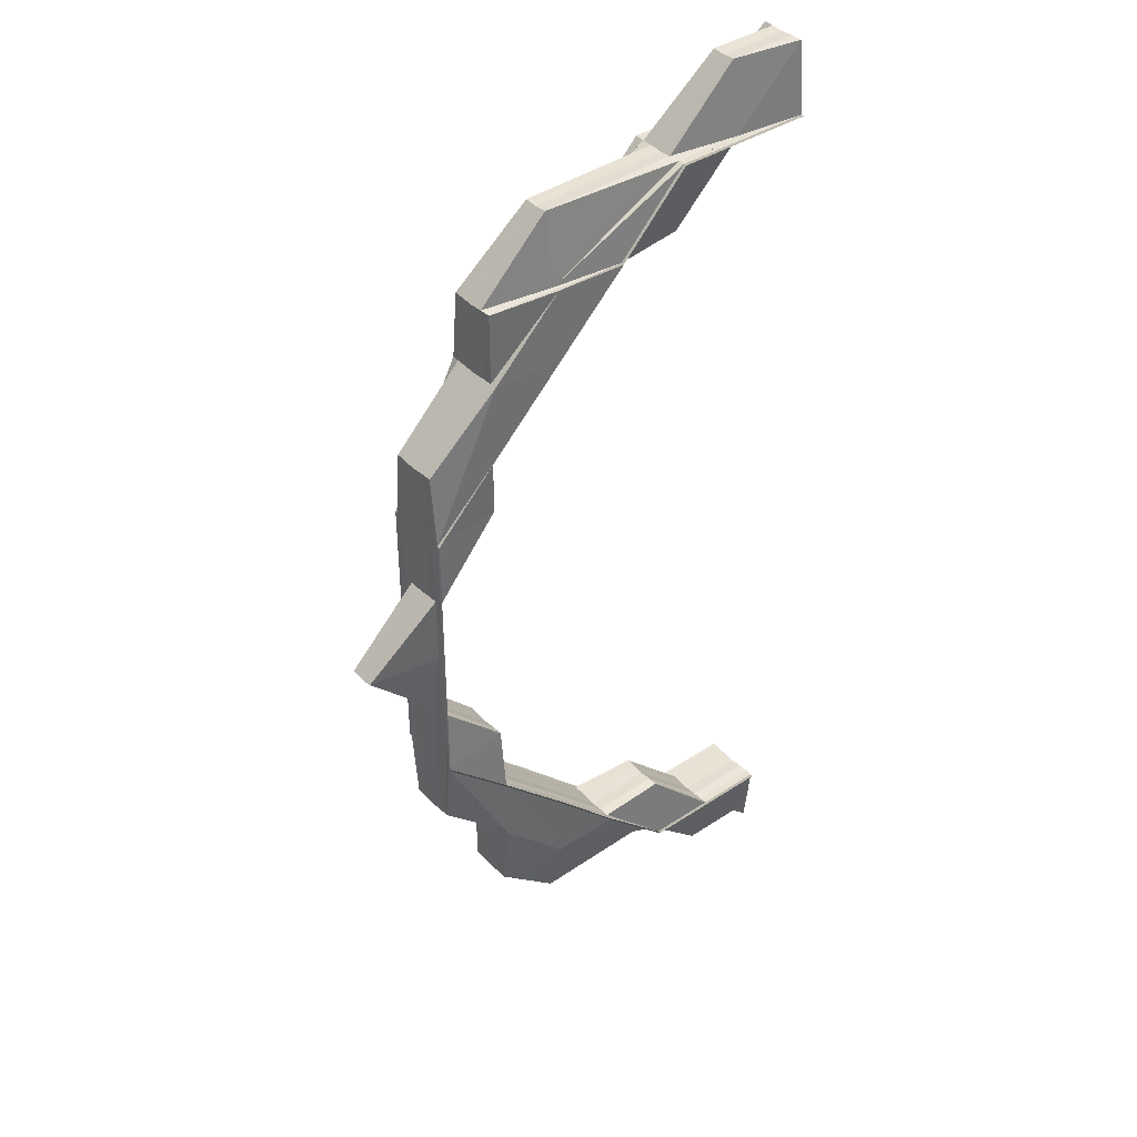
<metadata>
{"format":"obj","ext":"obj","renderer":"f3d","projection":"perspective","resolution":1024,"background":"white","views":[{"elev":40.2,"azim":-39.5,"up":"+Y"}]}
</metadata>
<code>
o 10510
v 2169 1889 13.27
v 2169 1889 13.27
v 2169 1889 13.26
v 2169 1889 13.26
v 2169 1889 13.26
v 2169 1889 13.27
v 2169 1889 13.27
v 2169 1889 13.27
v 2169 1889 13.27
v 2169 1889 13.27
v 2169 1889 13.27
v 2169 1889 13.27
v 2169 1889 13.27
v 2169 1889 13.26
v 2169 1889 13.26
v 2169 1889 13.26
v 2169 1889 13.26
v 2169 1889 13.26
v 2169 1889 13.26
v 2169 1889 13.26
v 2169 1889 13.26
v 2169 1889 13.26
v 2169 1889 13.26
v 2169 1889 13.26
v 2169 1889 13.26
v 2169 1889 13.26
v 2169 1889 13.26
v 2169 1889 13.26
v 2169 1889 13.27
v 2169 1889 13.27
v 2169 1889 13.26
v 2169 1889 13.26
v 2169 1889 13.27
v 2169 1889 13.27
v 2169 1889 13.26
v 2169 1889 13.27
v 2169 1889 13.26
v 2169 1889 13.26
v 2169 1889 13.26
v 2169 1889 13.26
v 2169 1889 13.27
v 2169 1889 13.26
v 2169 1889 13.27
v 2169 1889 13.27
v 2169 1889 13.27
v 2169 1889 13.27
v 2169 1889 13.27
v 2169 1889 13.27
v 2169 1889 13.27
v 2169 1889 13.27
v 2169 1889 13.27
v 2169 1889 13.26
v 2169 1889 13.26
v 2169 1889 13.26
v 2169 1889 13.26
v 2169 1889 13.26
v 2169 1889 13.27
v 2169 1889 13.27
v 2169 1889 13.27
v 2169 1889 13.27
v 2169 1889 13.27
v 2169 1889 13.27
v 2169 1889 13.27
v 2169 1889 13.27
v 2169 1889 13.27
v 2169 1889 13.27
v 2169 1889 13.27
v 2169 1889 13.27
v 2169 1889 13.27
v 2169 1889 13.27
v 2169 1889 13.27
v 2169 1889 13.27
v 2169 1889 13.27
v 2169 1889 13.27
v 2169 1889 13.27
v 2169 1889 13.27
v 2169 1889 13.27
v 2169 1889 13.27
v 2169 1889 13.27
v 2169 1889 13.27
v 2169 1889 13.27
v 2169 1889 13.27
v 2169 1889 13.27
v 2169 1889 13.27
v 2169 1889 13.27
v 2169 1889 13.27
v 2169 1889 13.27
v 2169 1889 13.27
v 2169 1889 13.27
v 2169 1889 13.27
v 2169 1889 13.27
v 2169 1889 13.27
v 2169 1889 13.27
v 2169 1889 13.27
v 2169 1889 13.27
v 2169 1889 13.27
v 2169 1889 13.27
v 2169 1889 13.27
v 2169 1889 13.27
v 2169 1889 13.27
v 2169 1889 13.27
v 2169 1889 13.27
v 2169 1889 13.27
v 2169 1889 13.27
v 2169 1889 13.27
v 2169 1889 13.27
v 2169 1889 13.27
v 2169 1889 13.27
v 2169 1889 13.27
v 2169 1889 13.27
v 2169 1889 13.27
v 2169 1889 13.27
v 2169 1889 13.27
v 2169 1889 13.27
v 2169 1889 13.27
v 2169 1889 13.27
v 2169 1889 13.27
v 2169 1889 13.27
v 2169 1889 13.27
v 2169 1889 13.27
v 2169 1889 13.27
v 2169 1889 13.27
v 2169 1889 13.27
v 2169 1889 13.27
v 2169 1889 13.27
v 2169 1889 13.27
v 2169 1889 13.27
v 2169 1889 13.27
v 2169 1889 13.27
v 2169 1889 13.27
v 2169 1889 13.27
v 2169 1889 13.27
v 2169 1889 13.27
v 2169 1889 13.27
v 2169 1889 13.27
v 2169 1889 13.27
v 2169 1889 13.27
v 2169 1889 13.27
v 2169 1889 13.27
v 2169 1889 13.27
v 2169 1889 13.27
v 2169 1889 13.27
v 2169 1889 13.27
v 2169 1889 13.27
v 2169 1889 13.27
v 2169 1889 13.27
v 2169 1889 13.27
v 2169 1889 13.27
v 2169 1889 13.27
v 2169 1889 13.27
v 2169 1889 13.27
v 2169 1889 13.27
v 2169 1889 13.27
v 2169 1889 13.27
v 2169 1889 13.27
v 2169 1889 13.27
v 2169 1889 13.27
v 2169 1889 13.27
v 2169 1889 13.27
v 2169 1889 13.27
v 2169 1889 13.27
v 2169 1889 13.26
v 2169 1889 13.26
v 2169 1889 13.27
v 2169 1889 13.26
v 2169 1889 13.26
v 2169 1889 13.26
v 2169 1889 13.26
v 2169 1889 13.26
v 2169 1889 13.26
v 2169 1889 13.26
v 2169 1889 13.26
v 2169 1889 13.26
v 2169 1889 13.26
v 2169 1889 13.26
v 2169 1889 13.26
v 2169 1889 13.26
v 2169 1889 13.26
v 2169 1889 13.26
v 2169 1889 13.26
v 2169 1889 13.26
v 2169 1889 13.26
v 2169 1889 13.26
v 2169 1889 13.26
v 2169 1889 13.26
v 2169 1889 13.26
v 2169 1889 13.26
v 2169 1889 13.26
v 2169 1889 13.26
v 2169 1889 13.26
v 2169 1889 13.26
v 2169 1889 13.26
v 2169 1889 13.26
v 2169 1889 13.26
v 2169 1889 13.26
v 2169 1889 13.26
v 2169 1889 13.26
v 2169 1889 13.26
v 2169 1889 13.26
v 2169 1889 13.26
v 2169 1889 13.26
v 2169 1889 13.26
v 2169 1889 13.26
v 2169 1889 13.26
v 2169 1889 13.26
v 2169 1889 13.26
v 2169 1889 13.26
v 2169 1889 13.26
v 2169 1889 13.26
v 2169 1889 13.26
v 2169 1889 13.26
v 2169 1889 13.26
v 2169 1889 13.26
v 2169 1889 13.26
v 2169 1889 13.26
v 2169 1889 13.26
v 2169 1889 13.26
v 2169 1889 13.26
v 2169 1889 13.26
v 2169 1889 13.26
v 2169 1889 13.26
v 2169 1889 13.26
v 2169 1889 13.27
v 2169 1889 13.26
v 2169 1889 13.26
v 2169 1889 13.27
v 2169 1889 13.27
v 2169 1889 13.27
v 2169 1889 13.27
v 2169 1889 13.26
v 2169 1889 13.27
v 2169 1889 13.27
v 2169 1889 13.27
v 2169 1889 13.27
v 2169 1889 13.27
v 2169 1889 13.27
v 2169 1889 13.26
v 2169 1889 13.26
v 2169 1889 13.26
v 2169 1889 13.26
v 2169 1889 13.26
v 2169 1889 13.26
v 2169 1889 13.26
v 2169 1889 13.26
v 2169 1889 13.26
v 2169 1889 13.26
v 2169 1889 13.26
v 2169 1889 13.26
v 2169 1889 13.27
v 2169 1889 13.27
v 2169 1889 13.27
v 2169 1889 13.27
v 2169 1889 13.27
v 2169 1889 13.27
v 2169 1889 13.27
v 2169 1889 13.27
v 2169 1889 13.27
v 2169 1889 13.27
v 2169 1889 13.27
v 2169 1889 13.27
v 2169 1889 13.27
v 2169 1889 13.27
v 2169 1889 13.27
v 2169 1889 13.26
v 2169 1889 13.26
v 2169 1889 13.26
v 2169 1889 13.26
v 2169 1889 13.26
v 2169 1889 13.26
v 2169 1889 13.26
v 2169 1889 13.26
v 2169 1889 13.26
v 2169 1889 13.26
v 2169 1889 13.26
v 2169 1889 13.26
v 2169 1889 13.26
v 2169 1889 13.26
v 2169 1889 13.26
v 2169 1889 13.26
v 2169 1889 13.26
v 2169 1889 13.26
v 2169 1889 13.26
v 2169 1889 13.26
v 2169 1889 13.26
v 2169 1889 13.26
v 2169 1889 13.26
v 2169 1889 13.26
v 2169 1889 13.27
v 2169 1889 13.27
v 2169 1889 13.27
v 2169 1889 13.27
v 2169 1889 13.27
v 2169 1889 13.26
v 2169 1889 13.26
v 2169 1889 13.26
v 2169 1889 13.26
v 2169 1889 13.26
v 2169 1889 13.27
v 2169 1889 13.27
v 2169 1889 13.27
v 2169 1889 13.27
v 2169 1889 13.27
v 2169 1889 13.27
v 2169 1889 13.27
v 2169 1889 13.27
v 2169 1889 13.26
v 2169 1889 13.26
v 2169 1889 13.26
v 2169 1889 13.26
v 2169 1889 13.26
v 2169 1889 13.26
v 2169 1889 13.26
v 2169 1889 13.26
v 2169 1889 13.26
v 2169 1889 13.26
v 2169 1889 13.26
v 2169 1889 13.26
v 2169 1889 13.27
v 2169 1889 13.27
v 2169 1889 13.26
v 2169 1889 13.26
v 2169 1889 13.26
v 2169 1889 13.26
v 2169 1889 13.26
v 2169 1889 13.26
v 2169 1889 13.26
v 2169 1889 13.27
v 2169 1889 13.27
v 2169 1889 13.26
v 2169 1889 13.27
v 2169 1889 13.27
v 2169 1889 13.27
v 2169 1889 13.27
v 2169 1889 13.27
v 2169 1889 13.26
v 2169 1889 13.27
v 2169 1889 13.27
v 2169 1889 13.27
v 2169 1889 13.26
v 2169 1889 13.26
v 2169 1889 13.26
v 2169 1889 13.26
v 2169 1889 13.26
v 2169 1889 13.26
v 2169 1889 13.26
v 2169 1889 13.26
v 2169 1889 13.26
v 2169 1889 13.26
v 2169 1889 13.27
v 2169 1889 13.27
v 2169 1889 13.27
v 2169 1889 13.27
v 2169 1889 13.27
v 2169 1889 13.27
v 2169 1889 13.27
v 2169 1889 13.27
v 2169 1889 13.27
v 2169 1889 13.27
v 2169 1889 13.27
v 2169 1889 13.27
v 2169 1889 13.27
v 2169 1889 13.27
v 2169 1889 13.27
v 2169 1889 13.27
v 2169 1889 13.27
v 2169 1889 13.27
v 2169 1889 13.27
v 2169 1889 13.27
v 2169 1889 13.27
v 2169 1889 13.27
v 2169 1889 13.27
v 2169 1889 13.27
v 2169 1889 13.26
v 2169 1889 13.26
v 2169 1889 13.26
v 2169 1889 13.26
v 2169 1889 13.26
v 2169 1889 13.26
v 2169 1889 13.26
v 2169 1889 13.26
v 2169 1889 13.26
v 2169 1889 13.26
v 2169 1889 13.26
v 2169 1889 13.26
v 2169 1889 13.26
v 2169 1889 13.26
v 2169 1889 13.26
v 2169 1889 13.27
v 2169 1889 13.27
v 2169 1889 13.27
v 2169 1889 13.27
v 2169 1889 13.27
v 2169 1889 13.27
v 2169 1889 13.27
v 2169 1889 13.27
v 2169 1889 13.27
v 2169 1889 13.26
v 2169 1889 13.26
v 2169 1889 13.26
v 2169 1889 13.26
v 2169 1889 13.26
v 2169 1889 13.26
v 2169 1889 13.26
v 2169 1889 13.26
v 2169 1889 13.26
v 2169 1889 13.26
v 2169 1889 13.26
v 2169 1889 13.26
v 2169 1889 13.26
v 2169 1889 13.26
v 2169 1889 13.26
v 2169 1889 13.26
v 2169 1889 13.26
v 2169 1889 13.26
v 2169 1889 13.26
v 2169 1889 13.26
v 2169 1889 13.26
v 2169 1889 13.26
v 2169 1889 13.26
v 2169 1889 13.26
v 2169 1889 13.26
v 2169 1889 13.26
v 2169 1889 13.26
v 2169 1889 13.26
v 2169 1889 13.26
v 2169 1889 13.26
v 2169 1889 13.26
v 2169 1889 13.26
v 2169 1889 13.26
v 2169 1889 13.26
v 2169 1889 13.26
v 2169 1889 13.26
v 2169 1889 13.26
v 2169 1889 13.26
v 2169 1889 13.26
v 2169 1889 13.26
v 2169 1889 13.26
v 2169 1889 13.26
v 2169 1889 13.26
v 2169 1889 13.26
v 2169 1889 13.26
v 2169 1889 13.26
v 2169 1889 13.27
v 2169 1889 13.26
v 2169 1889 13.26
v 2169 1889 13.26
v 2169 1889 13.26
v 2169 1889 13.27
v 2169 1889 13.27
v 2169 1889 13.27
v 2169 1889 13.27
v 2169 1889 13.27
v 2169 1889 13.27
v 2169 1889 13.27
v 2169 1889 13.27
v 2169 1889 13.26
v 2169 1889 13.27
v 2169 1889 13.27
v 2169 1889 13.27
v 2169 1889 13.27
v 2169 1889 13.27
v 2169 1889 13.27
v 2169 1889 13.26
v 2169 1889 13.26
v 2169 1889 13.27
v 2169 1889 13.26
v 2169 1889 13.26
v 2169 1889 13.27
v 2169 1889 13.27
v 2169 1889 13.27
v 2169 1889 13.26
v 2169 1889 13.27
v 2169 1889 13.26
v 2169 1889 13.26
v 2169 1889 13.26
v 2169 1889 13.26
v 2169 1889 13.27
v 2169 1889 13.27
v 2169 1889 13.27
v 2169 1889 13.26
v 2169 1889 13.27
v 2169 1889 13.27
v 2169 1889 13.27
v 2169 1889 13.27
v 2169 1889 13.27
v 2169 1889 13.27
v 2169 1889 13.27
v 2169 1889 13.27
v 2169 1889 13.27
v 2169 1889 13.27
v 2169 1889 13.27
v 2169 1889 13.27
v 2169 1889 13.27
v 2169 1889 13.27
v 2169 1889 13.27
v 2169 1889 13.27
v 2169 1889 13.27
v 2169 1889 13.27
v 2169 1889 13.27
v 2169 1889 13.27
v 2169 1889 13.26
v 2169 1889 13.26
v 2169 1889 13.26
v 2169 1889 13.26
v 2169 1889 13.26
v 2169 1889 13.26
v 2169 1889 13.26
v 2169 1889 13.26
v 2169 1889 13.26
v 2169 1889 13.26
v 2169 1889 13.26
v 2169 1889 13.26
v 2169 1889 13.26
v 2169 1889 13.26
v 2169 1889 13.26
v 2169 1889 13.26
v 2169 1889 13.26
v 2169 1889 13.26
v 2169 1889 13.26
v 2169 1889 13.26
v 2169 1889 13.26
v 2169 1889 13.26
v 2169 1889 13.26
v 2169 1889 13.26
v 2169 1889 13.26
v 2169 1889 13.26
v 2169 1889 13.26
v 2169 1889 13.26
v 2169 1889 13.26
v 2169 1889 13.26
v 2169 1889 13.26
v 2169 1889 13.26
v 2169 1889 13.26
v 2169 1889 13.26
v 2169 1889 13.26
v 2169 1889 13.26
v 2169 1889 13.26
v 2169 1889 13.26
v 2169 1889 13.26
v 2169 1889 13.26
v 2169 1889 13.26
v 2169 1889 13.26
v 2169 1889 13.26
v 2169 1889 13.26
v 2169 1889 13.26
v 2169 1889 13.26
v 2169 1889 13.26
v 2169 1889 13.26
v 2169 1889 13.26
v 2169 1889 13.26
v 2169 1889 13.26
v 2169 1889 13.26
v 2169 1889 13.26
v 2169 1889 13.26
v 2169 1889 13.26
v 2169 1889 13.26
v 2169 1889 13.26
v 2169 1889 13.26
v 2169 1889 13.26
v 2169 1889 13.26
v 2169 1889 13.26
v 2169 1889 13.26
v 2169 1889 13.26
v 2169 1889 13.27
v 2169 1889 13.27
v 2169 1889 13.27
v 2169 1889 13.26
v 2169 1889 13.26
v 2169 1889 13.27
v 2169 1889 13.27
v 2169 1889 13.27
v 2169 1889 13.27
v 2169 1889 13.27
v 2169 1889 13.27
v 2169 1889 13.27
v 2169 1889 13.27
v 2169 1889 13.27
v 2169 1889 13.27
v 2169 1889 13.27
v 2169 1889 13.27
v 2169 1889 13.27
v 2169 1889 13.27
v 2169 1889 13.27
v 2169 1889 13.27
v 2169 1889 13.27
v 2169 1889 13.27
v 2169 1889 13.27
v 2169 1889 13.27
v 2169 1889 13.27
v 2169 1889 13.27
v 2169 1889 13.27
v 2169 1889 13.27
v 2169 1889 13.27
v 2169 1889 13.27
v 2169 1889 13.27
v 2169 1889 13.27
v 2169 1889 13.27
v 2169 1889 13.27
v 2169 1889 13.27
v 2169 1889 13.27
v 2169 1889 13.27
v 2169 1889 13.27
v 2169 1889 13.27
v 2169 1889 13.27
v 2169 1889 13.27
v 2169 1889 13.27
v 2169 1889 13.27
v 2169 1889 13.27
v 2169 1889 13.27
v 2169 1889 13.27
v 2169 1889 13.27
v 2169 1889 13.27
v 2169 1889 13.27
v 2169 1889 13.27
v 2169 1889 13.27
v 2169 1889 13.27
v 2169 1889 13.27
v 2169 1889 13.27
v 2169 1889 13.27
v 2169 1889 13.27
v 2169 1889 13.27
v 2169 1889 13.27
v 2169 1889 13.27
v 2169 1889 13.27
v 2169 1889 13.27
v 2169 1889 13.27
v 2169 1889 13.27
v 2169 1889 13.27
v 2169 1889 13.27
v 2169 1889 13.27
v 2169 1889 13.27
v 2169 1889 13.27
v 2169 1889 13.27
v 2169 1889 13.27
v 2169 1889 13.27
v 2169 1889 13.27
v 2169 1889 13.27
v 2169 1889 13.27
v 2169 1889 13.27
v 2169 1889 13.27
v 2169 1889 13.27
v 2169 1889 13.27
v 2169 1889 13.27
v 2169 1889 13.27
v 2169 1889 13.27
v 2169 1889 13.27
v 2169 1889 13.26
v 2169 1889 13.26
v 2169 1889 13.26
v 2169 1889 13.26
v 2169 1889 13.26
v 2169 1889 13.27
v 2169 1889 13.26
v 2169 1889 13.26
v 2169 1889 13.27
v 2169 1889 13.27
v 2169 1889 13.27
v 2169 1889 13.27
v 2169 1889 13.27
v 2169 1889 13.27
v 2169 1889 13.27
v 2169 1889 13.27
v 2169 1889 13.27
v 2169 1889 13.27
v 2169 1889 13.27
v 2169 1889 13.27
v 2169 1889 13.27
v 2169 1889 13.27
v 2169 1889 13.27
v 2169 1889 13.27
v 2169 1889 13.27
v 2169 1889 13.27
v 2169 1889 13.27
v 2169 1889 13.27
v 2169 1889 13.27
v 2169 1889 13.26
v 2169 1889 13.26
v 2169 1889 13.26
v 2169 1889 13.27
v 2169 1889 13.27
v 2169 1889 13.27
v 2169 1889 13.27
v 2169 1889 13.27
v 2169 1889 13.27
v 2169 1889 13.27
v 2169 1889 13.27
v 2169 1889 13.27
v 2169 1889 13.26
v 2169 1889 13.26
v 2169 1889 13.26
v 2169 1889 13.26
v 2169 1889 13.26
v 2169 1889 13.26
v 2169 1889 13.26
v 2169 1889 13.26
v 2169 1889 13.26
v 2169 1889 13.26
f 1 2 3
f 3 4 5
f 6 7 1
f 8 2 9
f 8 10 2
f 11 10 12
f 10 13 2
f 2 14 15
f 2 13 14
f 14 16 17
f 13 18 14
f 19 17 20
f 21 22 20
f 23 22 24
f 25 23 26
f 27 28 19
f 29 30 13
f 18 31 32
f 13 33 18
f 34 33 13
f 33 35 18
f 34 36 33
f 35 37 38
f 39 38 40
f 33 41 35
f 36 41 33
f 41 42 35
f 43 36 44
f 41 45 42
f 46 47 43
f 48 47 36
f 47 49 36
f 36 49 41
f 49 45 41
f 50 51 49
f 45 52 42
f 53 52 54
f 52 55 56
f 49 57 45
f 58 57 49
f 58 59 57
f 57 60 45
f 45 60 52
f 57 61 60
f 62 63 57
f 64 62 58
f 64 65 66
f 67 64 68
f 67 64 69
f 67 70 71
f 63 72 60
f 63 73 74
f 72 63 75
f 76 73 77
f 78 77 79
f 80 77 81
f 82 83 77
f 84 82 85
f 86 83 87
f 84 88 46
f 86 89 90
f 91 88 92
f 92 80 93
f 94 95 93
f 88 96 97
f 95 96 98
f 99 98 100
f 101 97 102
f 103 102 104
f 103 101 105
f 106 103 107
f 108 101 103
f 108 74 109
f 110 108 103
f 110 103 111
f 112 110 111
f 111 113 114
f 114 115 116
f 117 118 115
f 119 117 113
f 120 118 121
f 122 121 123
f 124 119 114
f 125 119 126
f 119 127 128
f 124 129 130
f 131 124 132
f 131 124 133
f 131 134 135
f 134 136 137
f 133 137 138
f 135 139 138
f 140 141 139
f 133 142 143
f 144 145 143
f 146 147 145
f 148 149 145
f 150 148 151
f 152 153 142
f 152 154 112
f 154 110 112
f 154 155 110
f 155 108 110
f 155 75 108
f 75 156 108
f 75 61 156
f 157 75 155
f 157 158 75
f 159 155 154
f 159 157 155
f 160 161 158
f 161 162 163
f 164 159 154
f 164 154 152
f 165 157 159
f 165 163 157
f 166 159 164
f 166 165 159
f 167 165 166
f 167 168 165
f 169 170 166
f 171 72 157
f 172 171 165
f 72 171 173
f 171 172 174
f 174 168 175
f 174 175 176
f 173 163 174
f 177 174 176
f 173 174 177
f 52 173 177
f 60 173 52
f 60 158 173
f 176 178 179
f 176 180 178
f 181 179 182
f 183 184 182
f 185 186 183
f 187 188 185
f 189 190 183
f 188 191 192
f 191 193 194
f 194 195 192
f 190 196 195
f 192 195 197
f 183 197 198
f 196 199 200
f 199 201 200
f 202 200 195
f 201 203 204
f 205 204 206
f 207 208 205
f 208 203 180
f 172 203 180
f 200 180 209
f 210 172 211
f 195 200 212
f 210 213 214
f 210 213 215
f 213 216 217
f 213 218 219
f 195 212 197
f 200 220 212
f 212 220 221
f 220 166 221
f 221 166 164
f 212 221 222
f 197 212 222
f 221 164 223
f 222 221 223
f 223 164 152
f 197 222 224
f 225 197 224
f 222 223 226
f 224 222 226
f 223 152 227
f 226 223 227
f 227 152 228
f 227 228 229
f 225 224 230
f 226 227 231
f 231 227 229
f 224 226 232
f 232 226 231
f 230 224 232
f 231 229 233
f 233 229 234
f 235 231 233
f 232 231 235
f 236 232 235
f 230 232 236
f 237 238 230
f 239 230 236
f 28 230 239
f 240 28 239
f 241 237 240
f 242 241 240
f 243 241 244
f 241 245 246
f 247 242 236
f 248 247 236
f 249 248 236
f 250 249 236
f 251 250 236
f 252 251 236
f 134 253 254
f 255 253 254
f 256 255 257
f 258 253 259
f 258 260 261
f 260 262 263
f 264 265 266
f 266 265 267
f 268 269 267
f 269 270 271
f 265 272 271
f 273 274 272
f 275 270 276
f 275 277 278
f 277 279 280
f 281 282 276
f 277 283 282
f 284 283 272
f 285 284 281
f 286 283 287
f 288 289 290
f 289 291 292
f 293 294 295
f 294 296 297
f 298 299 300
f 301 302 303
f 304 305 303
f 306 307 308
f 309 310 308
f 311 312 313
f 311 314 315
f 314 316 317
f 318 319 320
f 320 321 322
f 323 324 322
f 325 326 324
f 327 328 323
f 320 329 318
f 330 331 327
f 332 333 330
f 333 334 319
f 334 335 325
f 334 333 336
f 335 334 337
f 336 331 338
f 339 335 329
f 337 336 61
f 329 337 158
f 340 329 163
f 329 341 337
f 342 339 329
f 337 328 336
f 343 339 344
f 345 346 344
f 339 347 348
f 346 347 348
f 318 337 349
f 349 350 318
f 351 350 349
f 349 336 352
f 353 354 351
f 353 354 355
f 354 356 357
f 336 358 359
f 354 360 358
f 333 360 358
f 361 360 362
f 363 89 359
f 86 361 364
f 365 366 364
f 361 367 368
f 366 367 368
f 363 369 370
f 371 363 372
f 371 363 352
f 373 342 374
f 373 342 320
f 375 376 374
f 342 377 378
f 376 377 378
f 379 380 381
f 382 380 324
f 382 383 384
f 385 382 386
f 385 382 387
f 388 389 390
f 391 392 390
f 389 393 394
f 392 393 394
f 395 396 397
f 398 399 397
f 397 400 395
f 397 401 402
f 402 403 404
f 405 406 404
f 401 403 407
f 406 408 409
f 410 408 409
f 411 408 412
f 411 413 414
f 413 415 416
f 413 417 418
f 419 418 412
f 420 421 419
f 422 423 419
f 423 424 425
f 425 426 427
f 419 428 429
f 424 430 431
f 432 431 429
f 433 434 430
f 435 433 432
f 435 436 437
f 438 439 428
f 440 441 439
f 440 442 438
f 443 444 441
f 445 440 438
f 445 446 447
f 448 440 445
f 401 445 403
f 449 445 401
f 449 448 445
f 396 449 401
f 396 401 341
f 450 448 449
f 450 451 448
f 452 450 449
f 452 449 396
f 453 451 454
f 451 455 448
f 448 455 440
f 455 456 440
f 451 457 455
f 455 443 456
f 457 443 455
f 458 457 459
f 457 460 443
f 460 461 443
f 460 462 461
f 443 461 463
f 461 464 463
f 461 465 464
f 463 466 467
f 468 460 469
f 470 471 466
f 472 470 461
f 473 471 474
f 475 474 476
f 477 472 478
f 472 470 479
f 470 480 479
f 481 472 479
f 482 481 468
f 483 481 479
f 483 484 485
f 486 483 487
f 486 488 489
f 490 488 491
f 492 490 493
f 468 494 493
f 494 495 491
f 496 494 497
f 497 498 499
f 500 496 497
f 479 496 500
f 501 502 479
f 503 502 504
f 504 505 506
f 507 508 506
f 509 508 510
f 511 509 512
f 513 514 504
f 513 514 515
f 514 516 517
f 518 514 479
f 513 519 520
f 521 519 522
f 519 523 524
f 525 523 524
f 526 525 527
f 527 528 529
f 530 523 528
f 530 531 532
f 533 530 534
f 533 535 536
f 537 524 538
f 539 537 540
f 541 538 542
f 541 537 543
f 544 545 538
f 546 544 547
f 548 545 549
f 550 548 551
f 552 550 551
f 421 552 553
f 554 551 553
f 553 551 555
f 556 555 557
f 551 558 555
f 551 543 558
f 543 559 558
f 558 559 560
f 555 558 561
f 558 560 561
f 559 562 560
f 555 561 400
f 563 555 400
f 563 400 341
f 400 561 564
f 400 564 328
f 561 560 565
f 561 565 564
f 560 566 565
f 560 562 566
f 567 568 562
f 565 566 569
f 564 565 570
f 565 569 570
f 564 570 331
f 570 569 571
f 570 571 572
f 569 573 574
f 395 564 575
f 575 570 576
f 576 574 577
f 575 578 395
f 576 579 575
f 580 581 577
f 582 583 581
f 579 578 331
f 584 585 576
f 584 585 586
f 585 587 588
f 578 396 328
f 578 452 396
f 589 452 578
f 579 589 578
f 590 589 579
f 591 590 579
f 591 579 572
f 592 593 590
f 594 595 452
f 596 594 452
f 597 590 598
f 593 599 600
f 601 600 602
f 603 599 604
f 603 605 606
f 605 607 608
f 609 603 610
f 609 611 612
f 611 613 614
f 615 613 616
f 617 618 616
f 619 620 617
f 615 621 622
f 621 623 624
f 620 625 626
f 627 625 628
f 629 626 630
f 631 632 626
f 621 633 634
f 633 635 634
f 634 636 637
f 638 633 639
f 633 640 641
f 500 636 642
f 643 642 614
f 644 500 645
f 644 645 643
f 646 500 644
f 646 479 500
f 647 479 646
f 648 647 646
f 649 647 648
f 650 649 648
f 651 649 650
f 648 646 652
f 652 646 644
f 650 648 653
f 653 648 652
f 654 650 653
f 654 653 562
f 562 653 655
f 653 652 655
f 562 655 566
f 652 644 656
f 655 652 656
f 656 644 643
f 566 655 657
f 655 656 657
f 566 657 569
f 569 657 658
f 657 656 659
f 657 659 658
f 656 643 659
f 658 659 660
f 659 643 661
f 659 661 660
f 643 662 661
f 661 662 601
f 660 661 663
f 610 662 664
f 664 665 666
f 661 604 667
f 660 667 668
f 669 660 598
f 598 660 670
f 671 672 673
f 672 674 675
f 676 677 678
f 679 680 681
f 682 683 684
f 685 686 687
f 688 689 690
f 691 692 689
f 693 694 695
f 694 696 697

</code>
